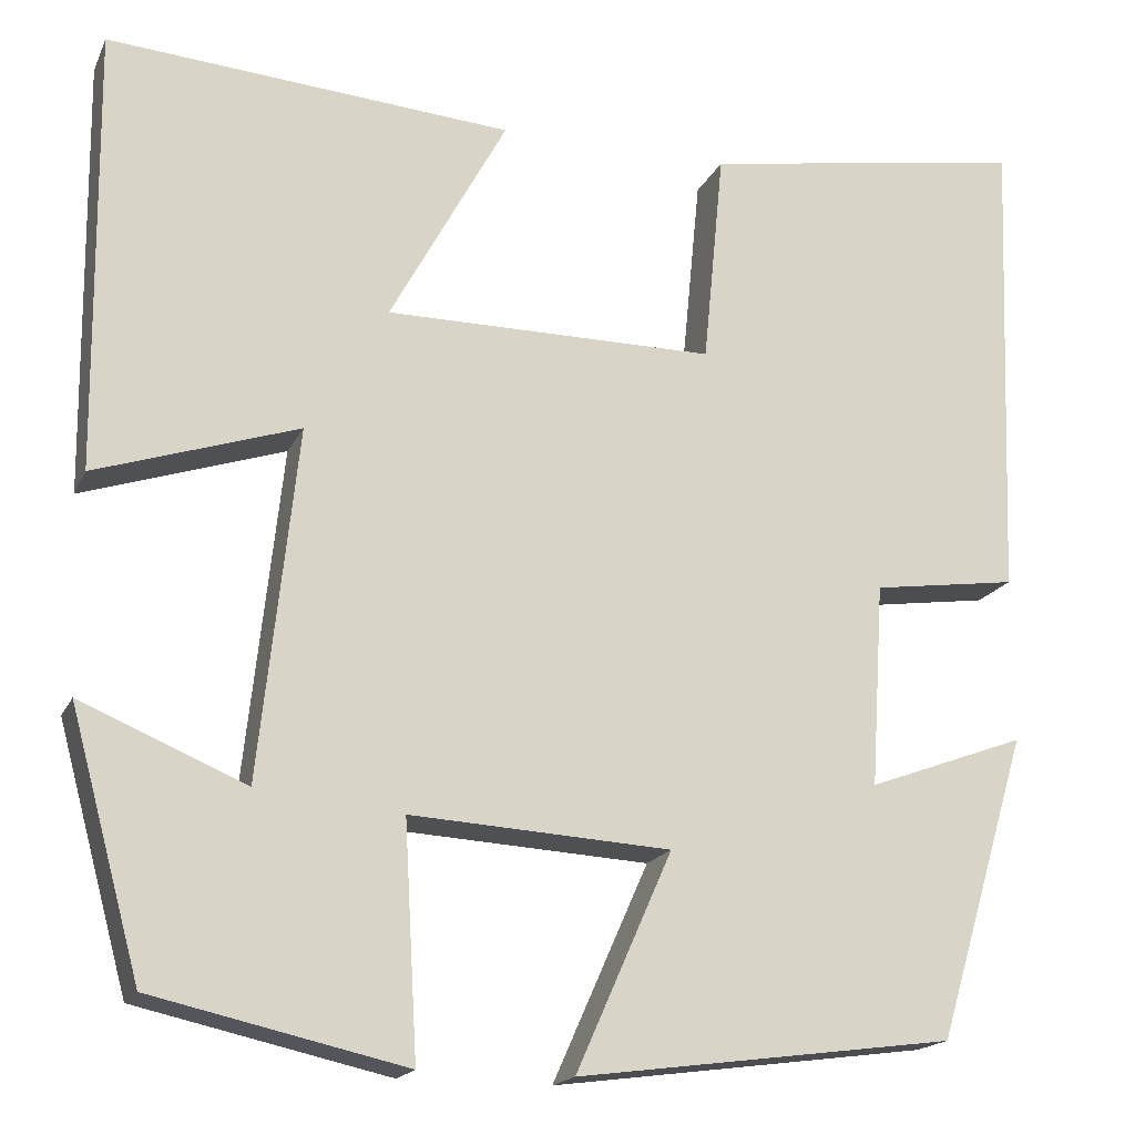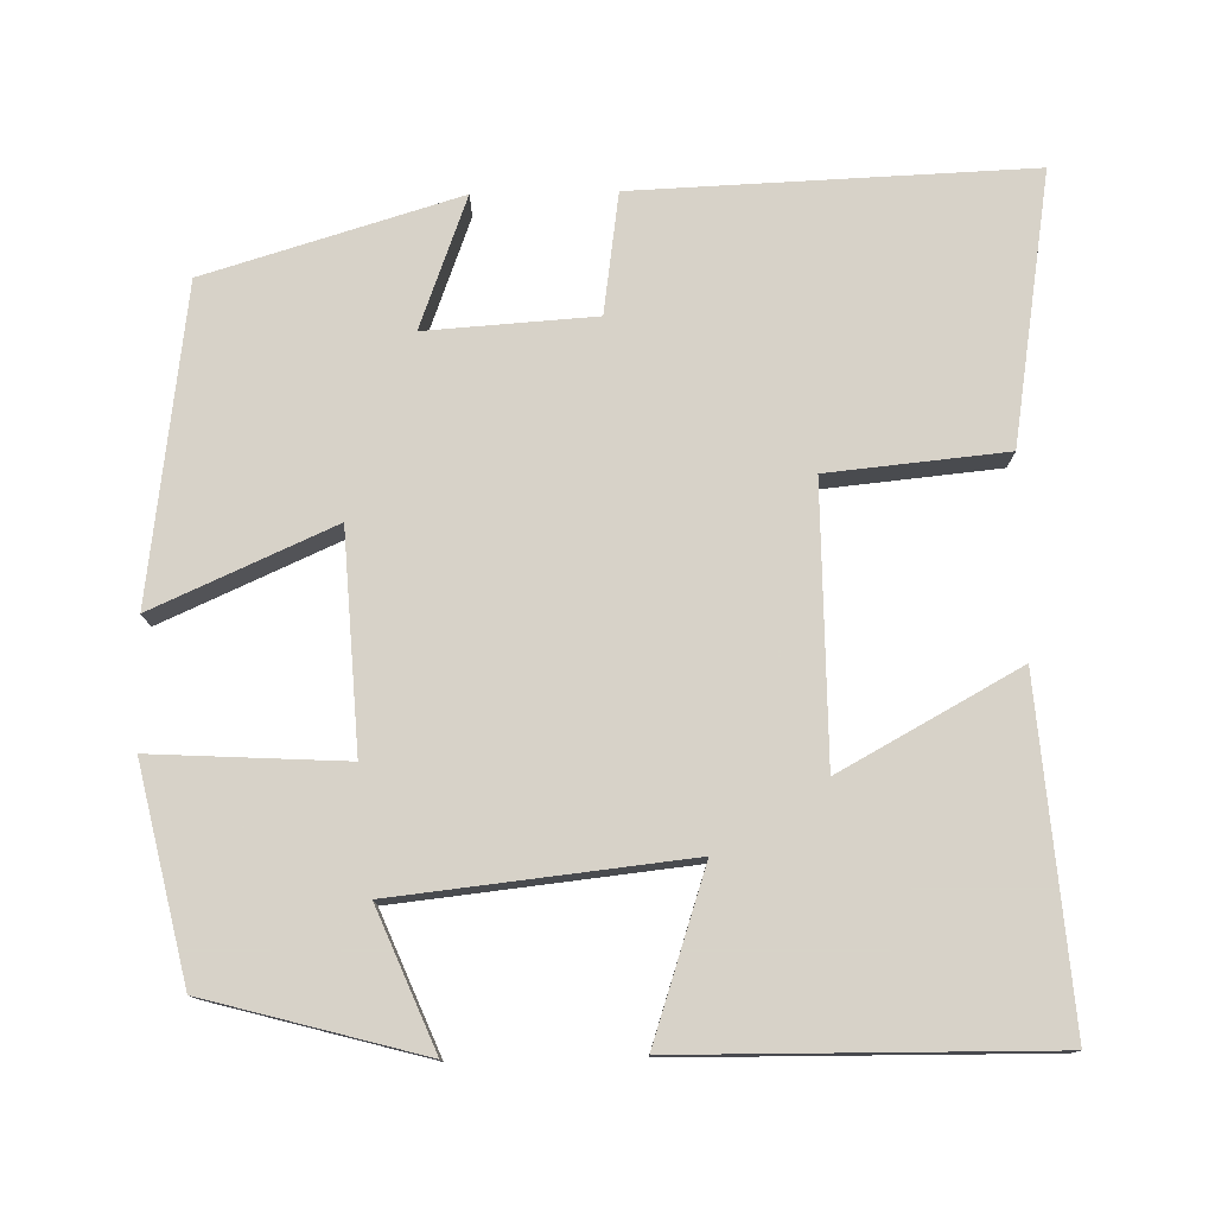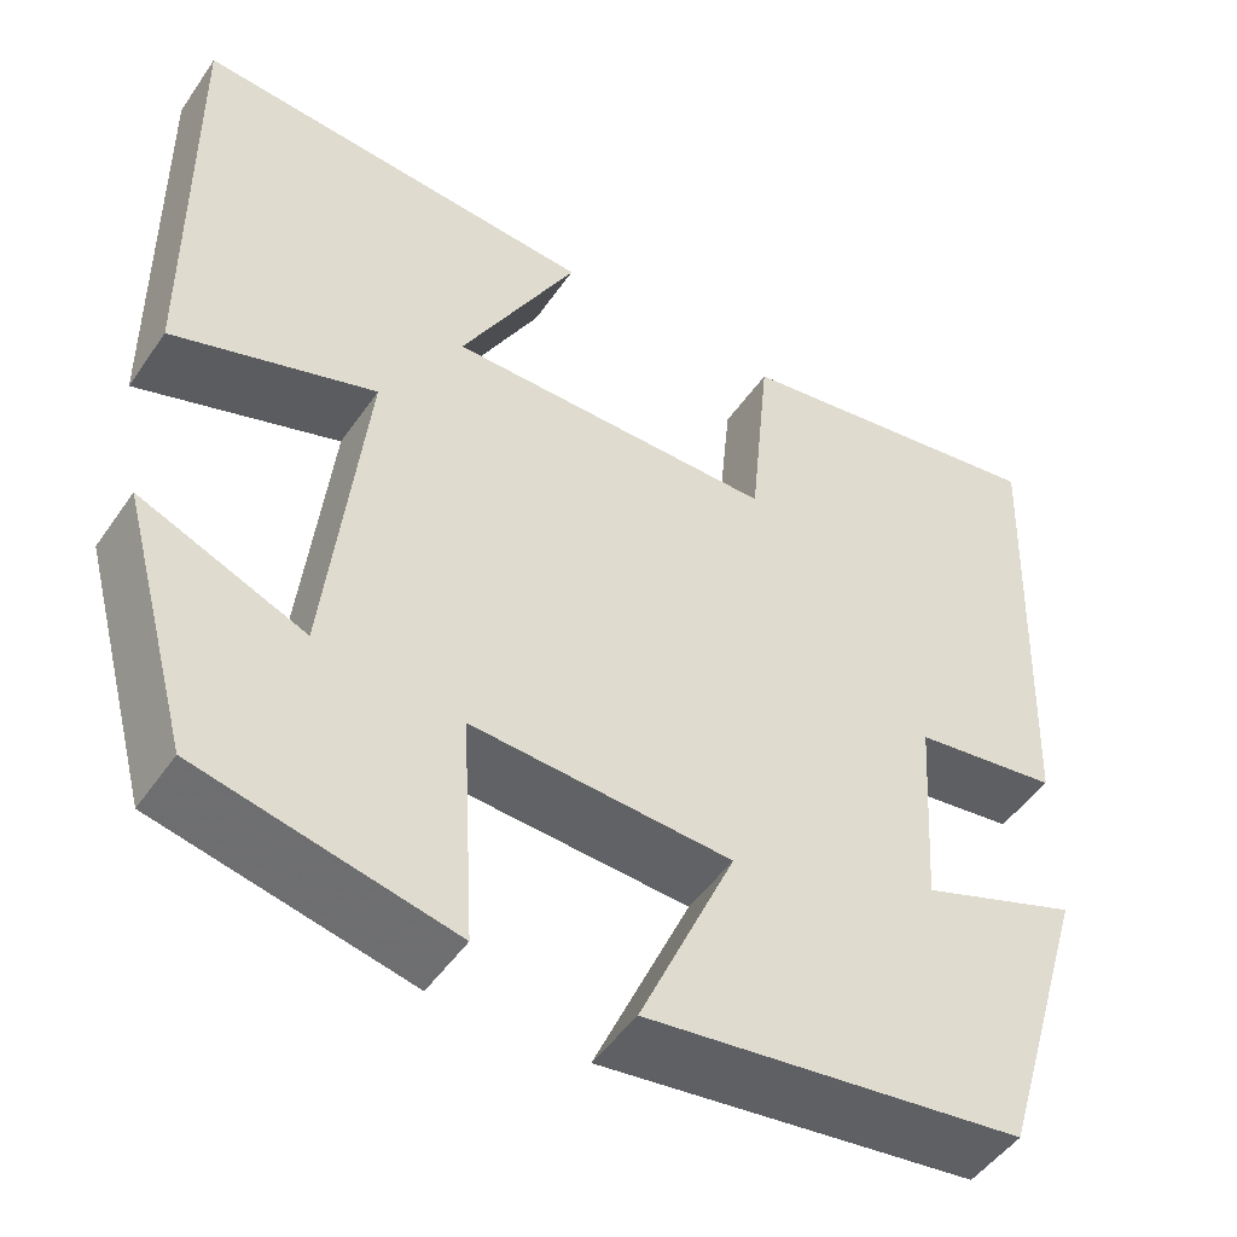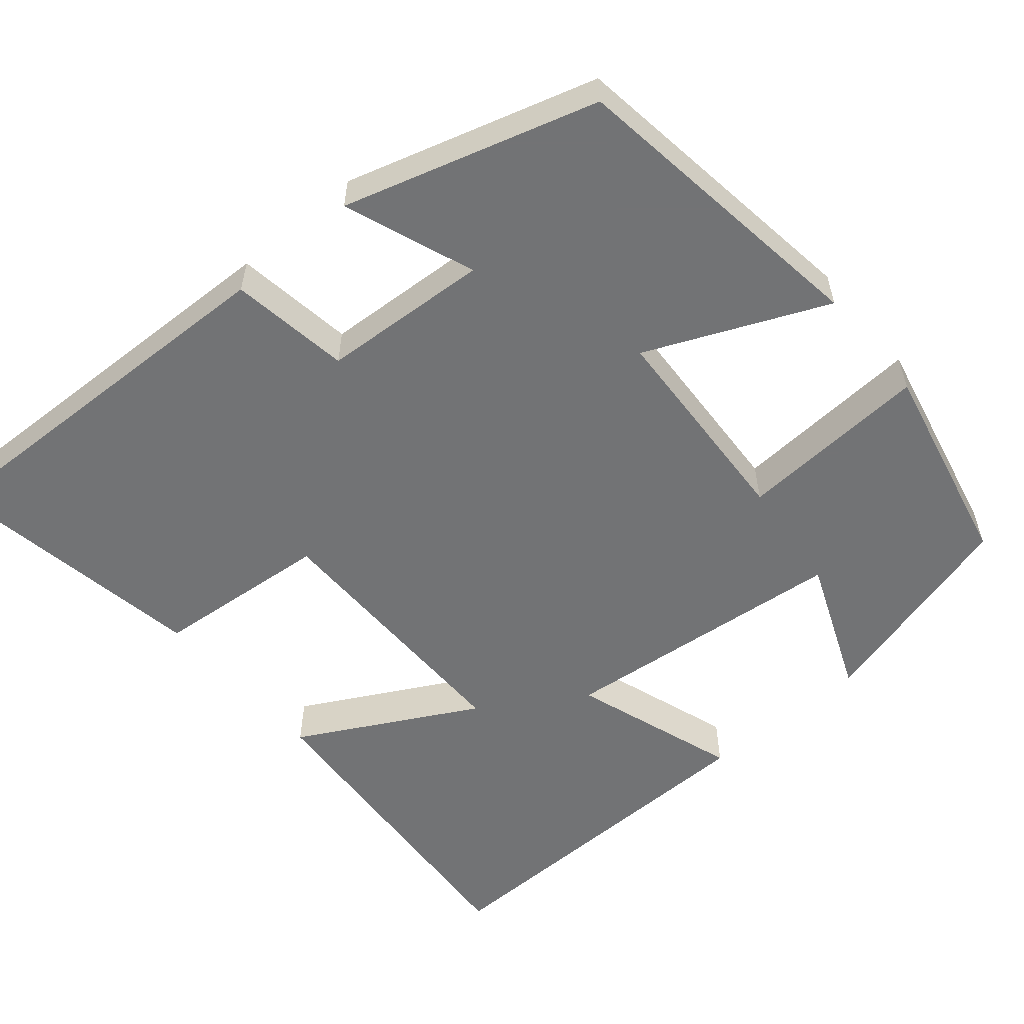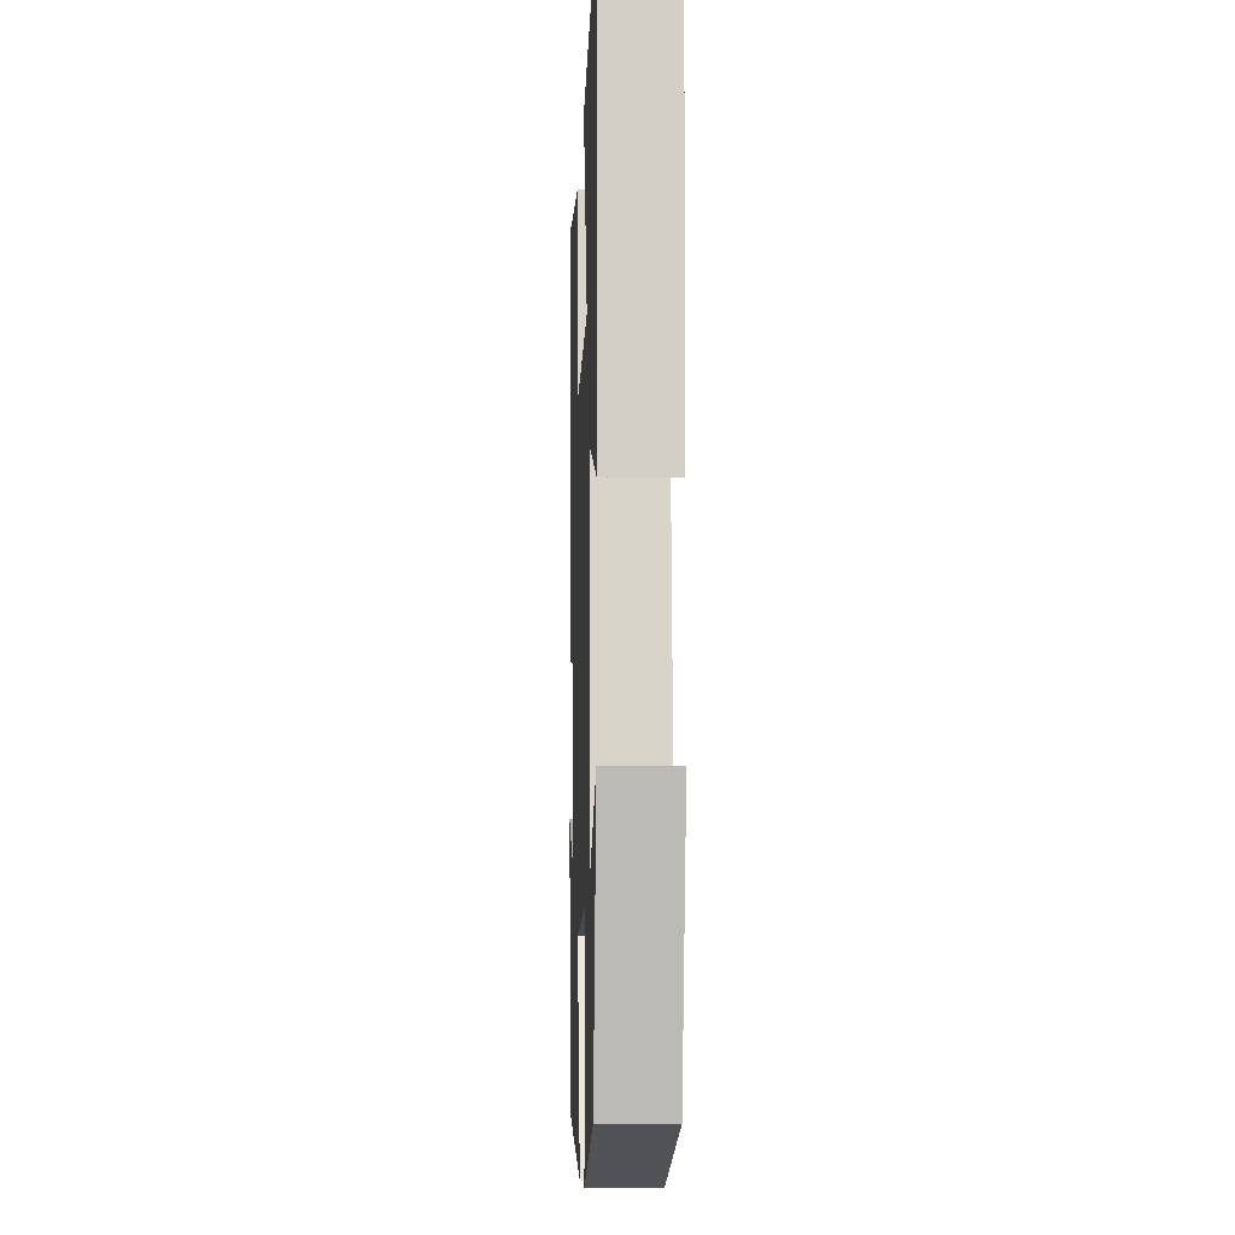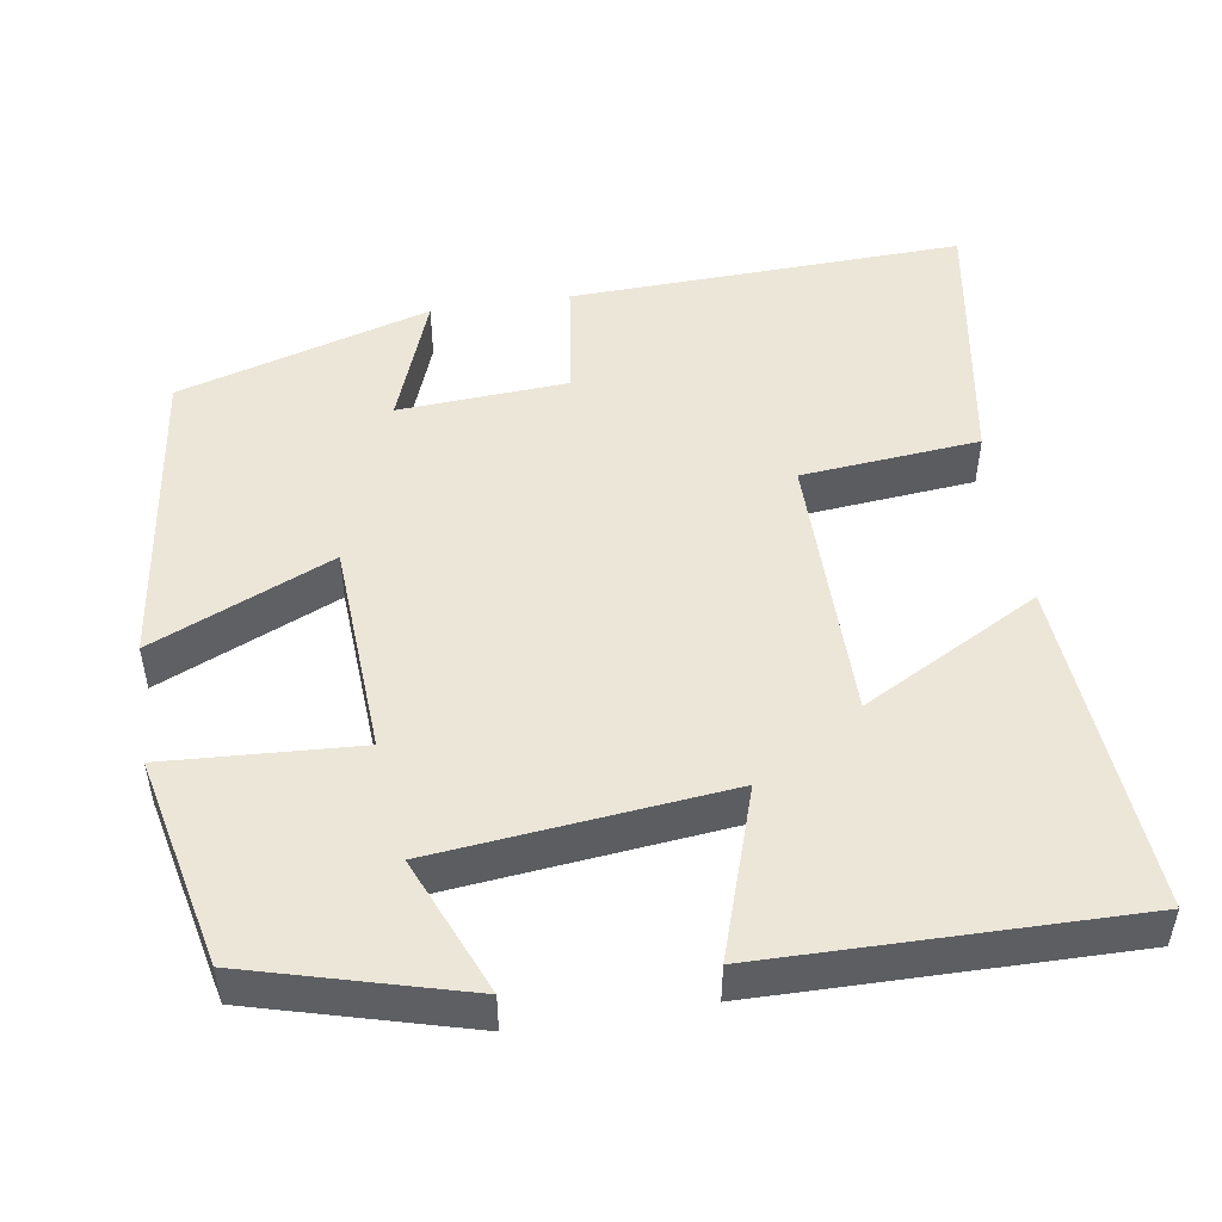
<metadata>
{"format":"obj","ext":"obj","renderer":"f3d","projection":"perspective","resolution":1024,"background":"white","views":[{"elev":-17.9,"azim":-18.8,"up":"+Z"},{"elev":77.3,"azim":-91.2,"up":"+Y"},{"elev":-49.1,"azim":-33.2,"up":"+Z"},{"elev":-55.9,"azim":130.5,"up":"+Y"},{"elev":-8.6,"azim":-92.1,"up":"+Z"},{"elev":49.3,"azim":-98.8,"up":"+Y"}]}
</metadata>
<code>
v -0.505 0.07 0.533
v -0.075 0.07 0.5
v -0.199 0.07 0.272
v 0.151 0.07 0.272
v 0.173 0.07 0.5
v 0.519 0.07 0.556
v 0.5 0.07 0.052
v 0.346 0.07 0.03
v 0.332 0.07 -0.186
v 0.5 0.07 -0.124
v 0.403 0.07 -0.447
v 0.003 0.07 -0.5
v 0.105 0.07 -0.27
v -0.171 0.07 -0.254
v -0.157 0.07 -0.5
v -0.425 0.07 -0.44
v -0.5 0.07 -0.165
v -0.325 0.07 -0.238
v -0.285 0.07 0.134
v -0.5 0.07 0.063
v -0.505 0 0.533
v -0.075 0 0.5
v -0.199 0 0.272
v 0.151 0 0.272
v 0.173 0 0.5
v 0.519 0 0.556
v 0.5 0 0.052
v 0.346 0 0.03
v 0.332 0 -0.186
v 0.5 0 -0.124
v 0.403 0 -0.447
v 0.003 0 -0.5
v 0.105 0 -0.27
v -0.171 0 -0.254
v -0.157 0 -0.5
v -0.425 0 -0.44
v -0.5 0 -0.165
v -0.325 0 -0.238
v -0.285 0 0.134
v -0.5 0 0.063
f 19 20 1 2
f 15 16 17 18
f 14 15 18 19
f 13 14 19
f 10 11 12 13
f 9 10 13
f 8 9 13 19
f 4 5 6 7
f 3 4 7 8
f 19 2 3
f 3 8 19
f 22 21 40 39
f 38 37 36 35
f 39 38 35 34
f 39 34 33
f 33 32 31 30
f 33 30 29
f 39 33 29 28
f 27 26 25 24
f 28 27 24 23
f 23 22 39
f 39 28 23
f 1 21 22 2
f 2 22 23 3
f 3 23 24 4
f 4 24 25 5
f 5 25 26 6
f 6 26 27 7
f 7 27 28 8
f 8 28 29 9
f 9 29 30 10
f 10 30 31 11
f 11 31 32 12
f 12 32 33 13
f 13 33 34 14
f 14 34 35 15
f 15 35 36 16
f 16 36 37 17
f 17 37 38 18
f 18 38 39 19
f 19 39 40 20
f 20 40 21 1

</code>
